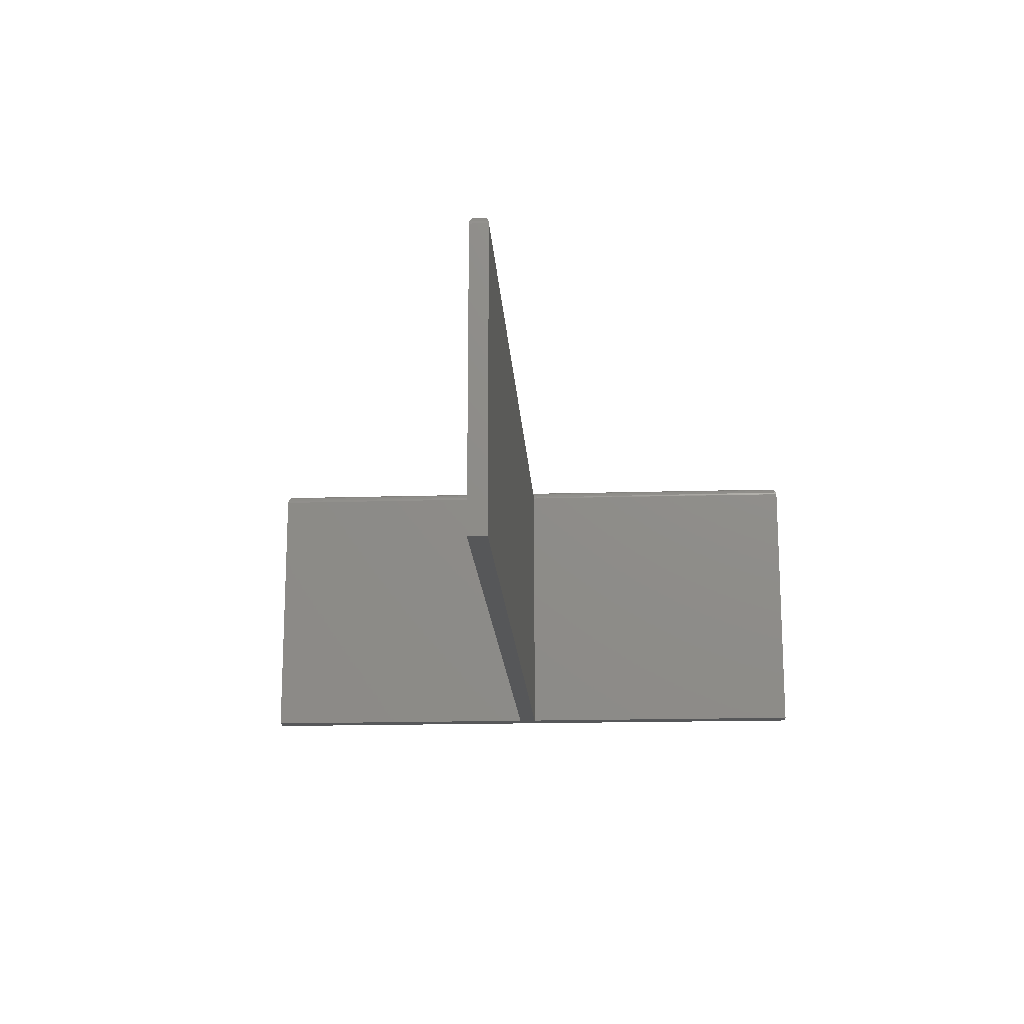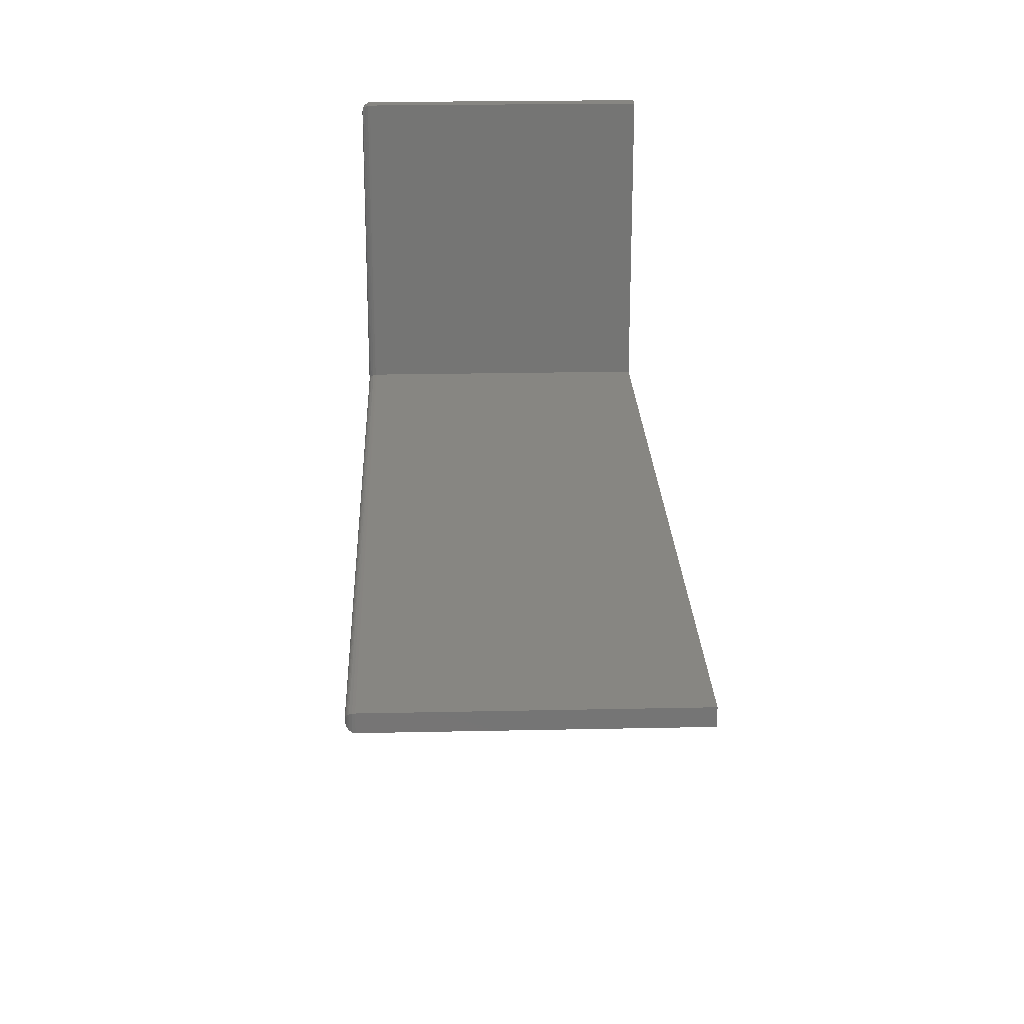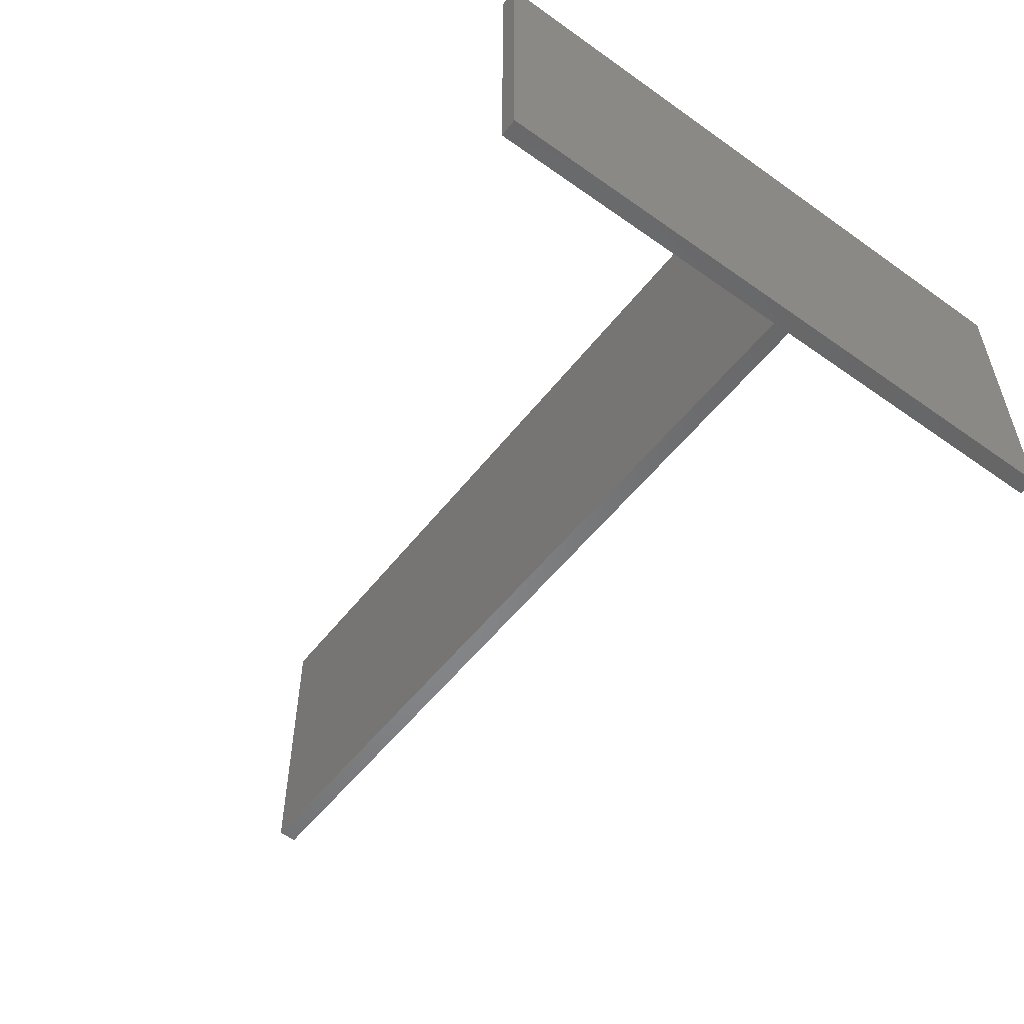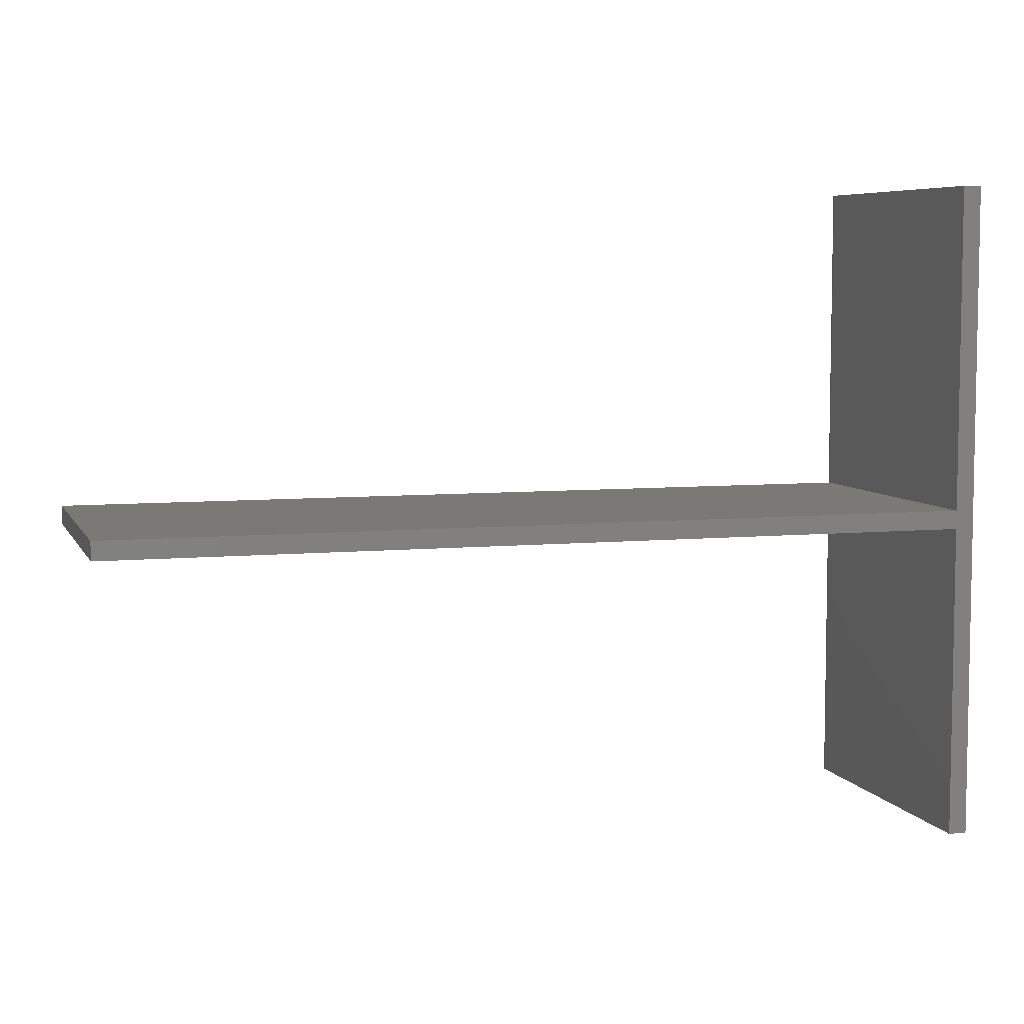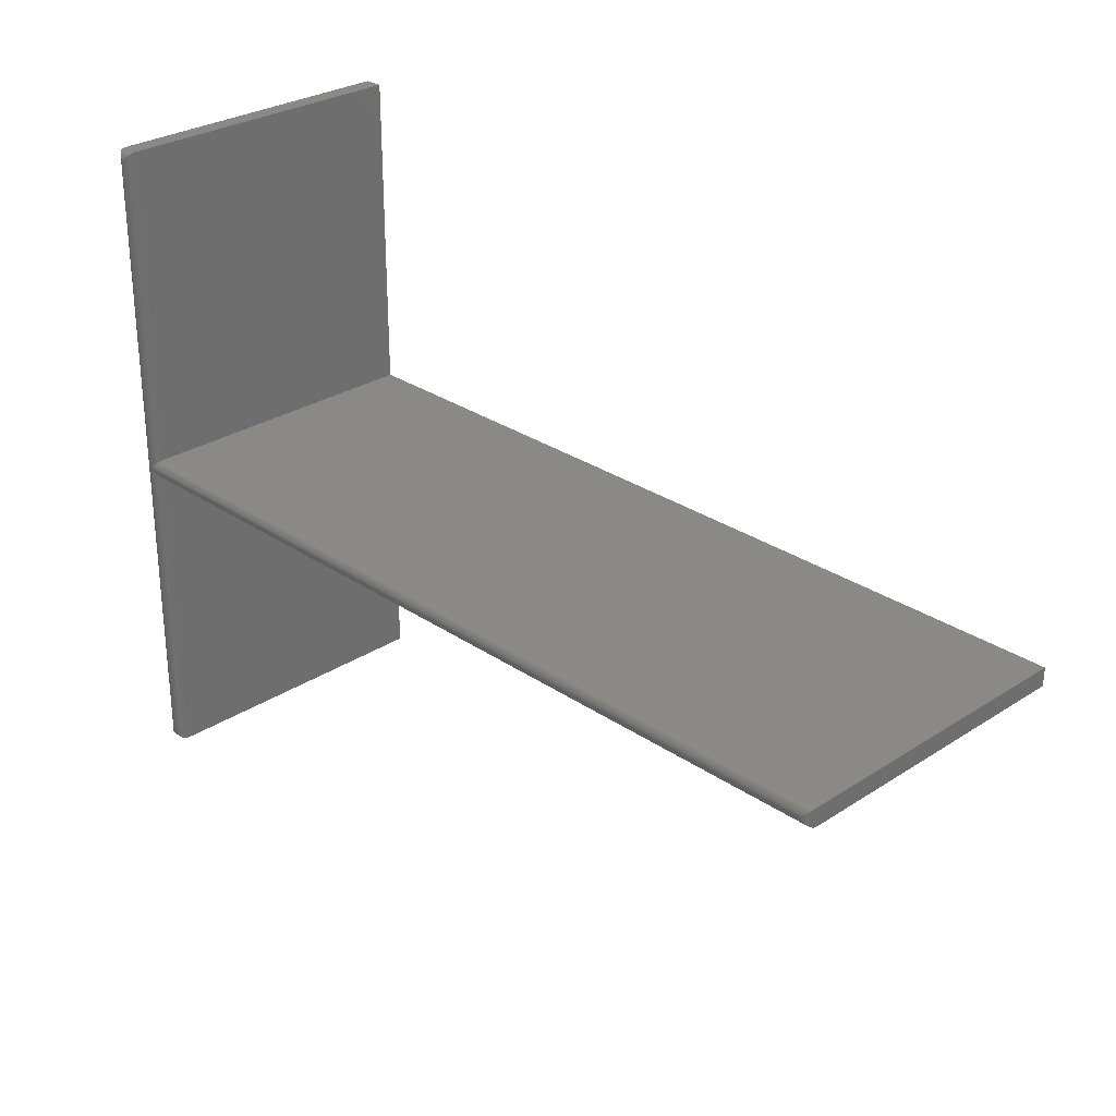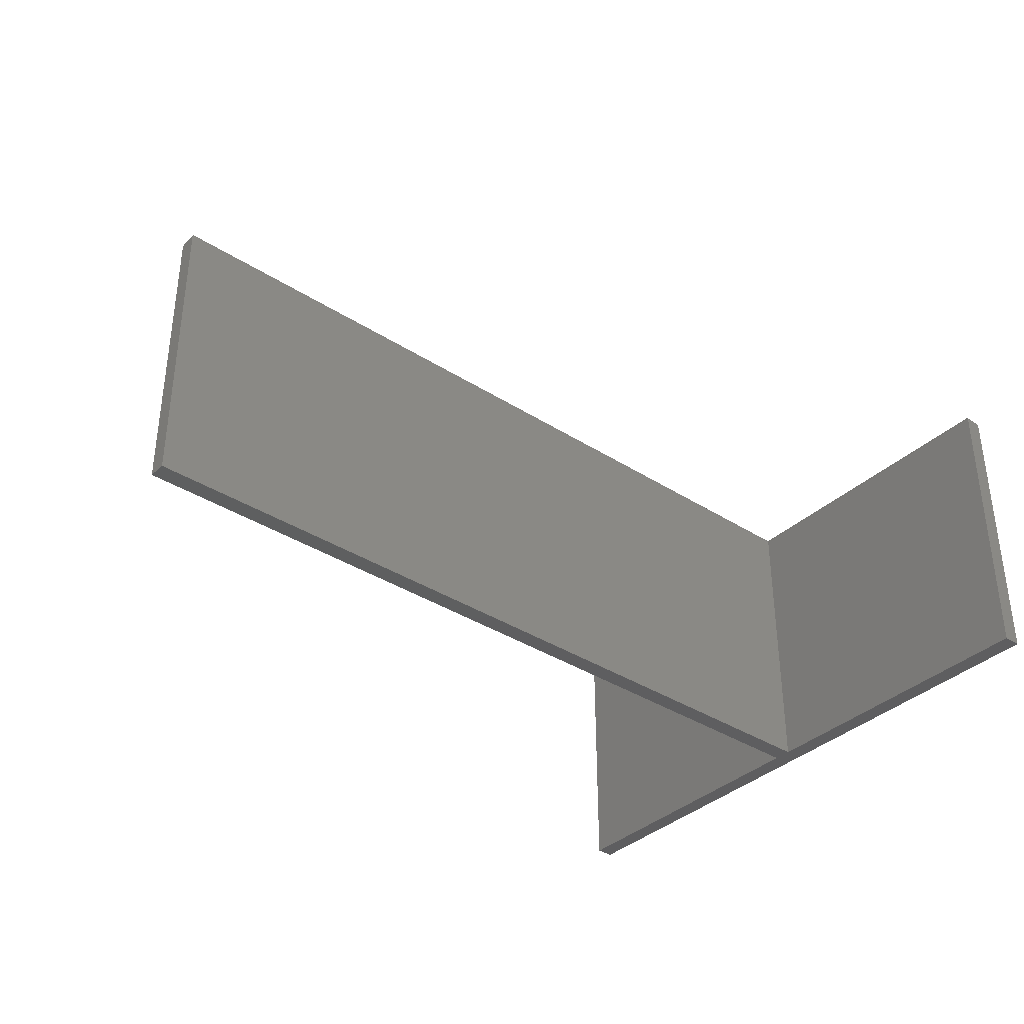
<metadata>
{"format":"stl","ext":"stl","renderer":"f3d","projection":"perspective","resolution":1024,"background":"white","views":[{"elev":-16.9,"azim":93.4,"up":"+Z"},{"elev":22.7,"azim":87.9,"up":"+Y"},{"elev":-53.5,"azim":-127.0,"up":"+Z"},{"elev":6.4,"azim":163.5,"up":"+Y"},{"elev":28.5,"azim":45.7,"up":"+Y"},{"elev":-36.4,"azim":140.1,"up":"+Z"}]}
</metadata>
<code>
# stl→obj: 77 verts, 150 faces
v 0.75 0.2842 0.2578
v 0.01569 0.2841 0.259
v 0.7497 0.2839 0.26
v 0.01579 0.2842 0.2578
v 0.007977 0.2763 0.2656
v 0.7434 0.2776 0.2655
v 0.009358 0.2778 0.2655
v 0.01579 0.2764 0.2656
v 0.01495 0.2834 0.2613
v 0.7486 0.2828 0.2623
v 0.01356 0.282 0.2633
v 0.7468 0.281 0.2641
v 0.01265 0.2811 0.2641
v 0.01164 0.2801 0.2647
v 0.7458 0.28 0.2648
v 0.01052 0.2789 0.2652
v 0.7446 0.2788 0.2652
v 0.7422 0.2764 0.2656
v 0.7478 0.282 0.2633
v 0.01546 0.5602 0.2601
v 0.001419 0.5591 0.2623
v 0.01435 0.5591 0.2623
v 0.01258 0.5573 0.2641
v 0.004238 0.5563 0.2648
v 0.01151 0.5563 0.2648
v 0.005386 0.5551 0.2652
v 0.01036 0.5551 0.2653
v 0.00659 0.5539 0.2655
v 0.009161 0.5539 0.2655
v 0.007812 0.5527 0.2656
v 0.01579 0.5605 0.2578
v 0 0.5605 0.2578
v 0.0003217 0.5602 0.26
v 0.01353 0.5583 0.2633
v 0.002226 0.5583 0.2633
v 0.003175 0.5574 0.2641
v 0.01579 0.2842 0
v 0.01579 0.5605 0
v 0.007977 0.007812 0.2656
v 0.006629 0.006629 0.2655
v 0.001443 0.001443 0.2623
v 0.002256 0.002256 0.2633
v 0.003209 0.003209 0.2641
v 0.004276 0.004276 0.2648
v 0.005433 0.005439 0.2653
v 0 0 0.2578
v 0.0003339 0.0003339 0.2601
v 0 0.5605 0
v 0.009358 0.2749 0.2655
v 0.7434 0.275 0.2655
v 0.01541 0.2688 0.2602
v 0.7486 0.2699 0.2623
v 0.01433 0.2699 0.2624
v 0.01265 0.2716 0.2641
v 0.7457 0.2727 0.2648
v 0.01164 0.2726 0.2647
v 0.7446 0.2739 0.2653
v 0.01052 0.2737 0.2652
v 0.01579 0.2684 0.2578
v 0.75 0.2684 0.2578
v 0.7497 0.2688 0.2601
v 0.01356 0.2707 0.2633
v 0.7477 0.2707 0.2633
v 0.7468 0.2716 0.2641
v 0.0092 0.006593 0.2655
v 0.0104 0.005386 0.2652
v 0.01155 0.004238 0.2648
v 0.01261 0.003175 0.2641
v 0.01356 0.002226 0.2633
v 0.01437 0.001419 0.2623
v 0.01547 0.0003217 0.26
v 0.01579 -5.551e-17 0.2578
v 0.75 0.2842 0
v 0 0 0
v 0.01579 0 0
v 0.01579 0.2684 0
v 0.75 0.2684 0
f 1 2 3
f 1 4 2
f 5 6 7
f 5 8 6
f 3 2 9
f 3 9 10
f 10 9 11
f 12 13 14
f 12 14 15
f 15 14 16
f 15 16 17
f 17 16 7
f 17 7 6
f 8 18 6
f 13 12 11
f 11 12 19
f 11 19 10
f 20 21 22
f 23 24 25
f 24 26 25
f 25 26 27
f 26 28 27
f 27 28 29
f 30 29 28
f 31 32 20
f 20 32 33
f 20 33 21
f 22 21 34
f 34 21 35
f 34 35 23
f 23 35 36
f 23 36 24
f 4 37 31
f 31 37 38
f 39 28 40
f 39 5 28
f 33 41 21
f 41 42 21
f 21 42 35
f 42 43 35
f 35 43 36
f 36 43 44
f 36 44 24
f 44 45 24
f 24 45 26
f 26 45 40
f 26 40 28
f 30 28 5
f 32 46 33
f 33 46 47
f 33 47 41
f 38 48 31
f 31 48 32
f 18 49 50
f 18 8 49
f 51 52 53
f 54 55 56
f 55 57 56
f 56 57 58
f 58 57 50
f 58 50 49
f 5 49 8
f 59 60 51
f 51 60 61
f 51 61 52
f 53 52 62
f 62 52 63
f 62 63 54
f 54 63 64
f 54 64 55
f 5 65 49
f 5 39 65
f 49 65 66
f 49 66 58
f 58 66 67
f 58 67 56
f 56 67 68
f 56 68 54
f 54 68 62
f 62 68 69
f 62 69 53
f 53 69 70
f 53 70 71
f 72 59 71
f 71 59 51
f 71 51 53
f 1 73 4
f 4 73 37
f 31 2 4
f 31 20 2
f 30 7 29
f 30 5 7
f 7 16 29
f 29 16 27
f 16 14 27
f 27 14 25
f 25 14 13
f 25 13 23
f 13 11 23
f 23 11 34
f 22 34 11
f 11 9 22
f 20 22 9
f 9 2 20
f 32 48 46
f 46 48 74
f 47 70 41
f 43 67 44
f 67 66 44
f 44 66 45
f 66 65 45
f 45 65 40
f 39 40 65
f 46 72 47
f 47 72 71
f 47 71 70
f 41 70 42
f 42 70 69
f 42 69 43
f 43 69 68
f 43 68 67
f 74 75 46
f 46 75 72
f 72 75 59
f 59 75 76
f 59 76 60
f 60 76 77
f 61 10 52
f 64 15 55
f 15 17 55
f 55 17 57
f 17 6 57
f 57 6 50
f 18 50 6
f 60 1 61
f 61 1 3
f 61 3 10
f 52 10 63
f 63 10 19
f 63 19 64
f 64 19 12
f 64 12 15
f 77 73 60
f 60 73 1
f 38 37 48
f 76 75 74
f 76 74 48
f 76 48 37
f 76 37 73
f 76 73 77

</code>
